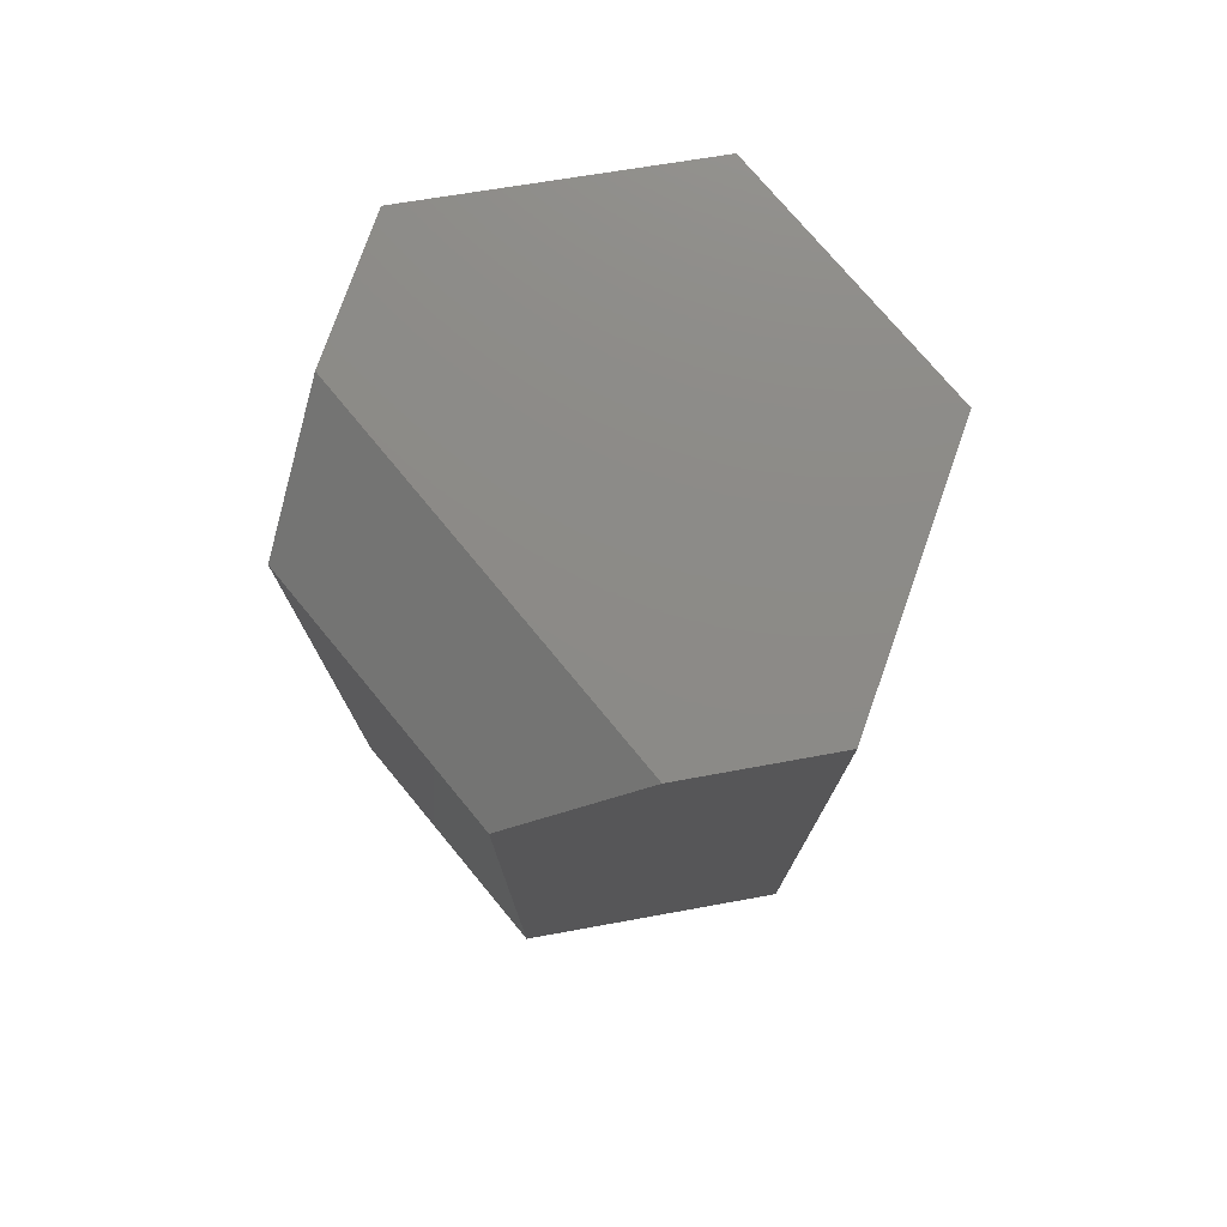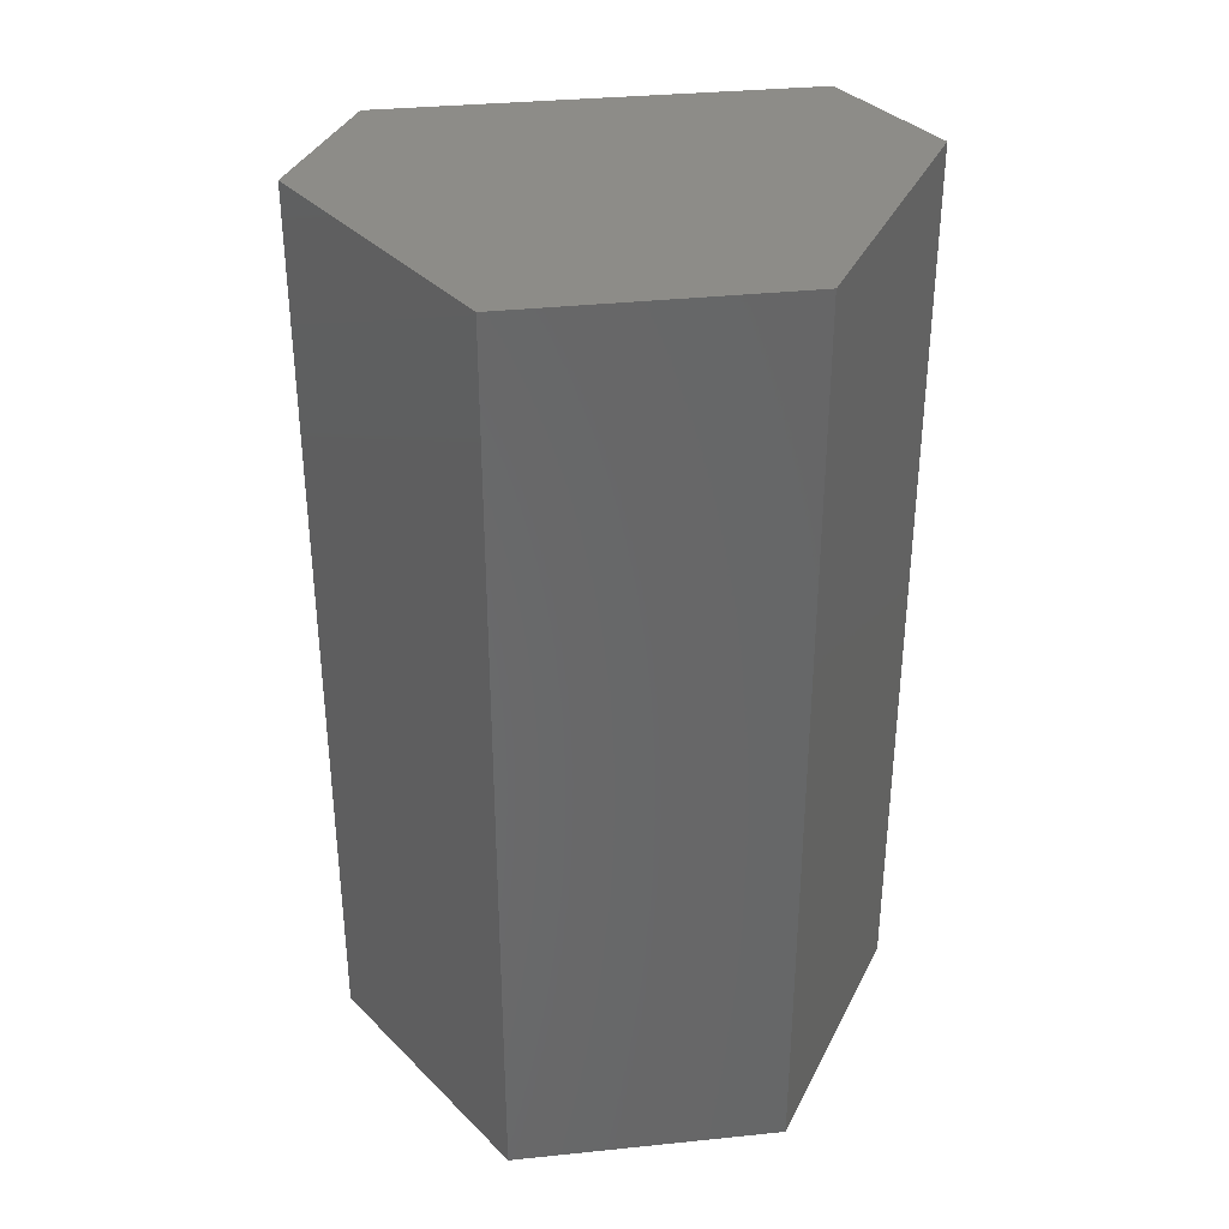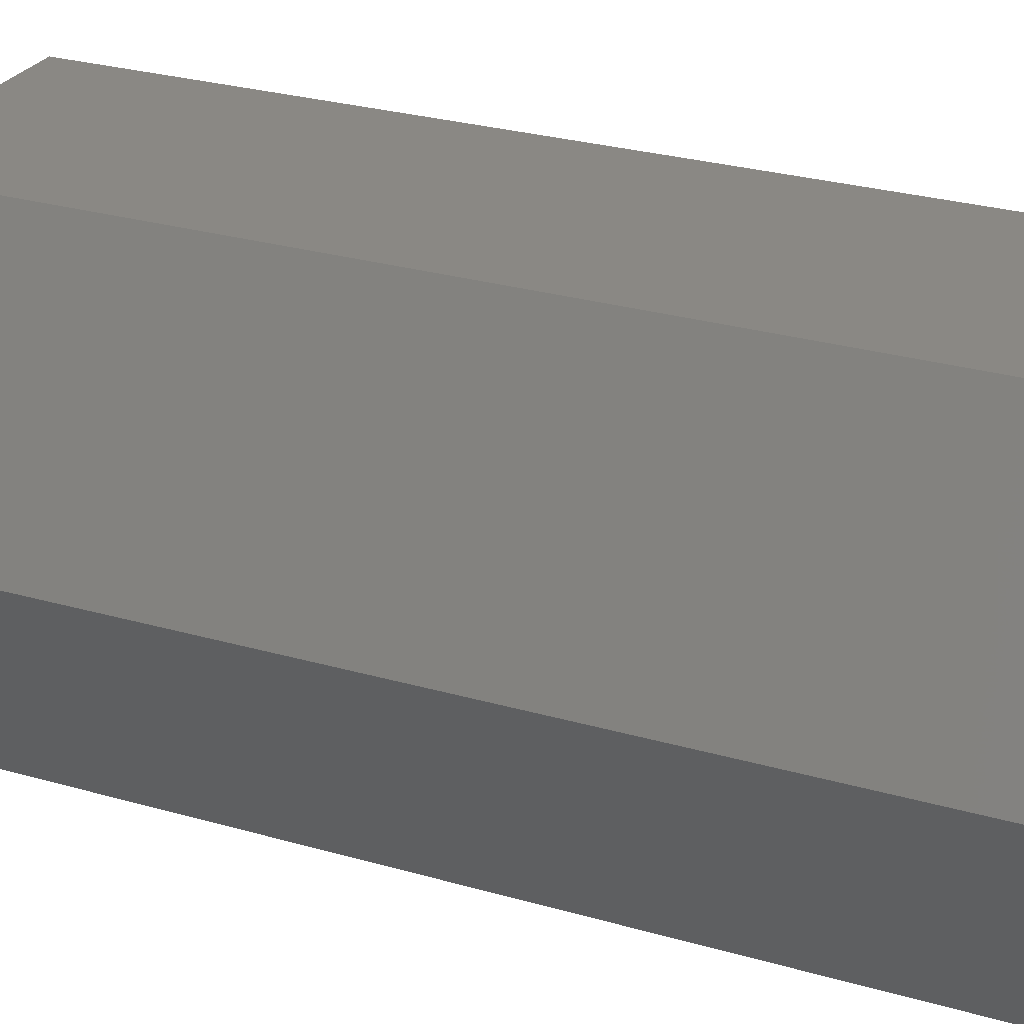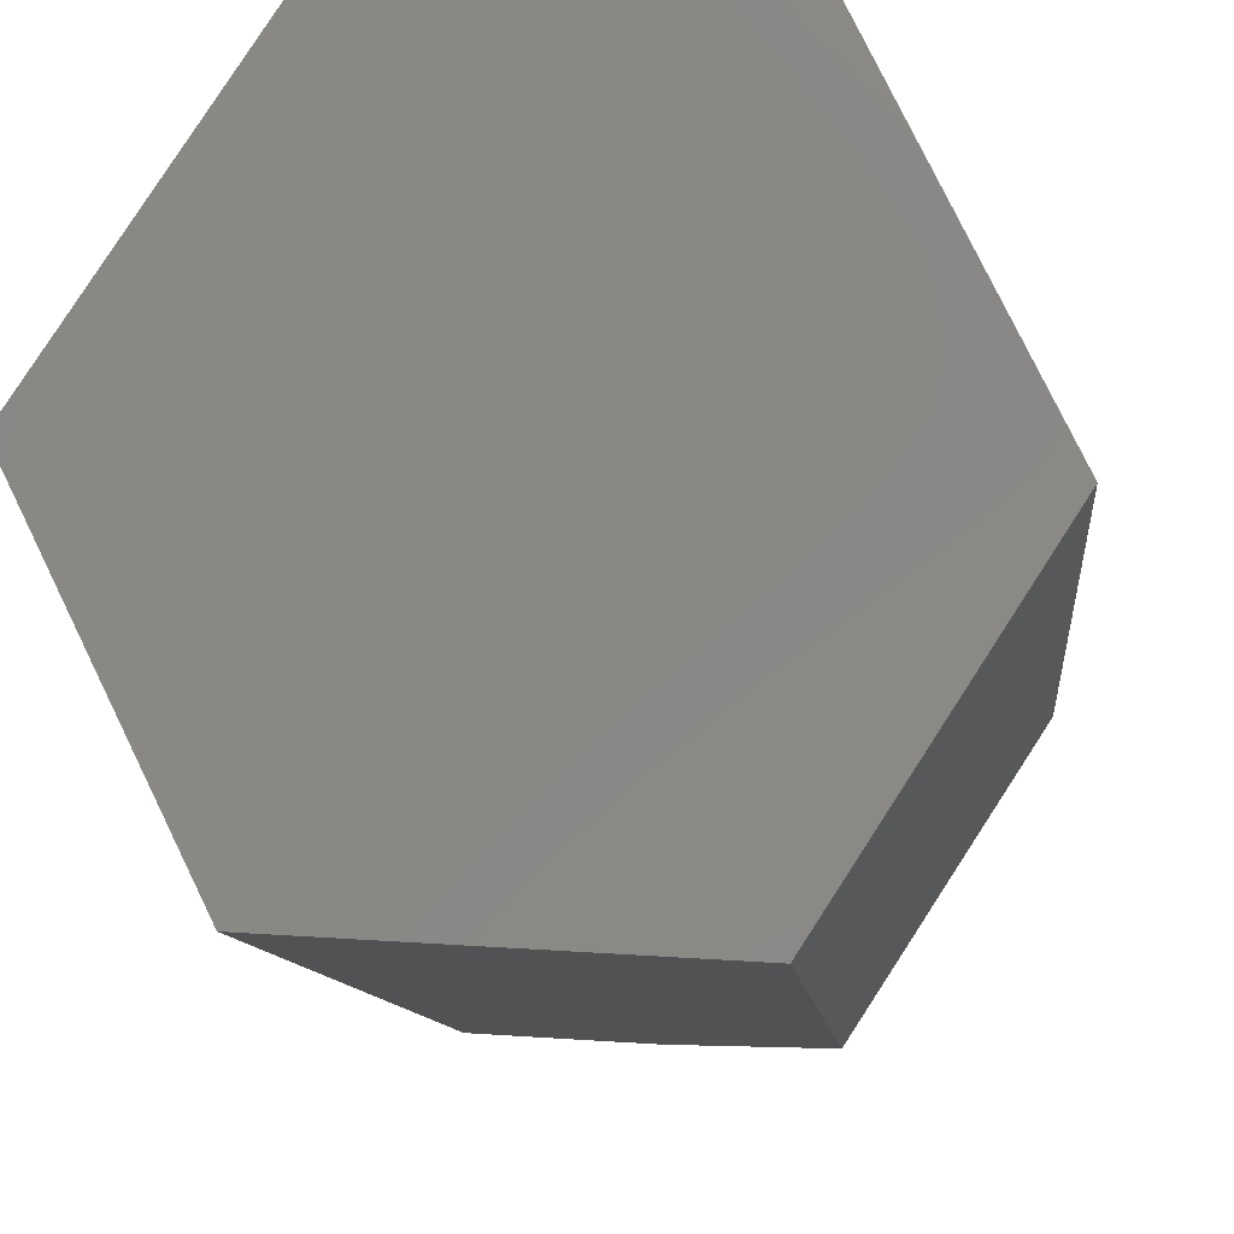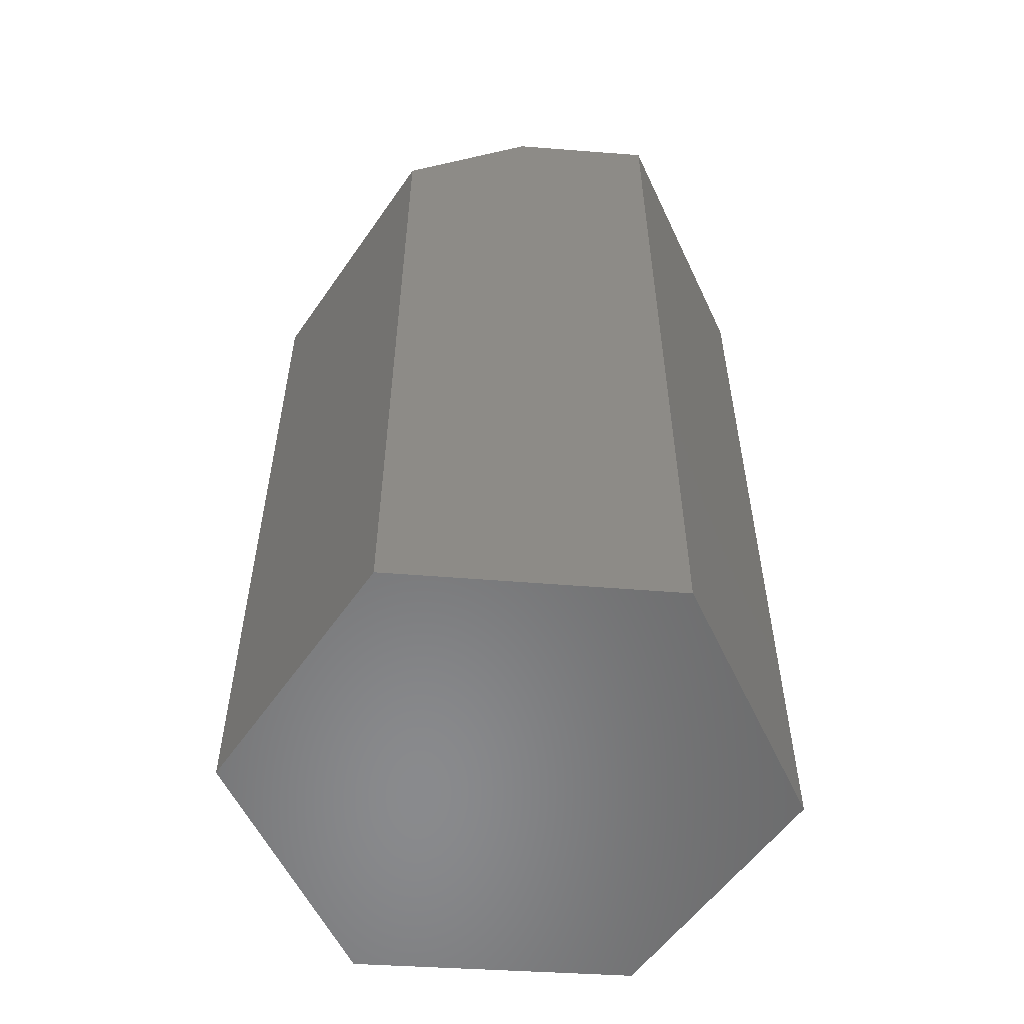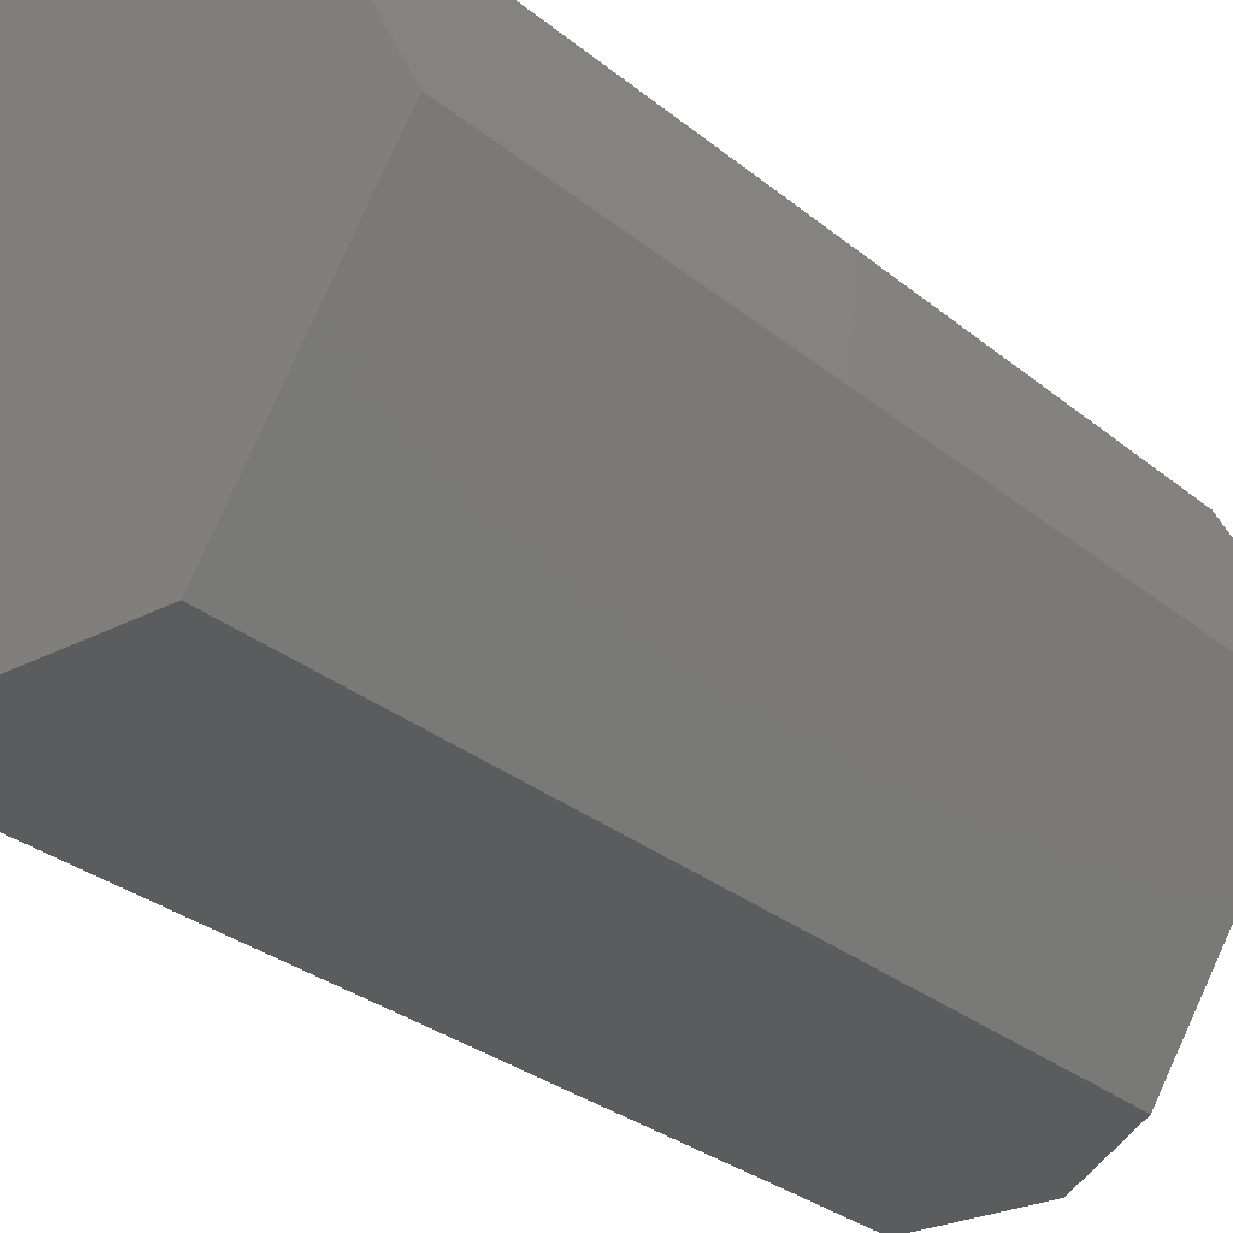
<metadata>
{"format":"stl","ext":"stl","renderer":"f3d","projection":"perspective","resolution":1024,"background":"white","views":[{"elev":76.9,"azim":-6.6,"up":"+Z"},{"elev":36.1,"azim":116.0,"up":"+Z"},{"elev":29.1,"azim":112.9,"up":"+Y"},{"elev":-9.4,"azim":-174.9,"up":"+Y"},{"elev":-56.1,"azim":-1.1,"up":"+Z"},{"elev":-30.6,"azim":-139.1,"up":"+Y"}]}
</metadata>
<code>
# stl→obj: 14 verts, 24 faces
v 0.09688 0.1953 0.75
v -0.1281 0.1859 0.75
v 0.2188 0.0125 0.75
v -0.1786 0.0826 0.75
v 0.1203 -0.1891 0.75
v 0.002762 -0.1964 0.75
v -0.1281 0.1859 0
v -0.2266 -0.01562 0
v -0.2266 -0.01562 0.6719
v -0.1047 -0.2031 0
v 0.1203 -0.1891 0
v -0.1047 -0.2031 0.6719
v 0.09688 0.1953 0
v 0.2188 0.0125 0
f 1 2 3
f 3 2 4
f 3 4 5
f 5 4 6
f 7 8 2
f 2 8 9
f 2 9 4
f 10 11 12
f 12 11 5
f 12 5 6
f 8 10 9
f 9 10 12
f 6 4 12
f 12 4 9
f 13 14 7
f 7 14 8
f 14 11 8
f 8 11 10
f 13 7 1
f 1 7 2
f 14 13 3
f 3 13 1
f 11 14 5
f 5 14 3

</code>
